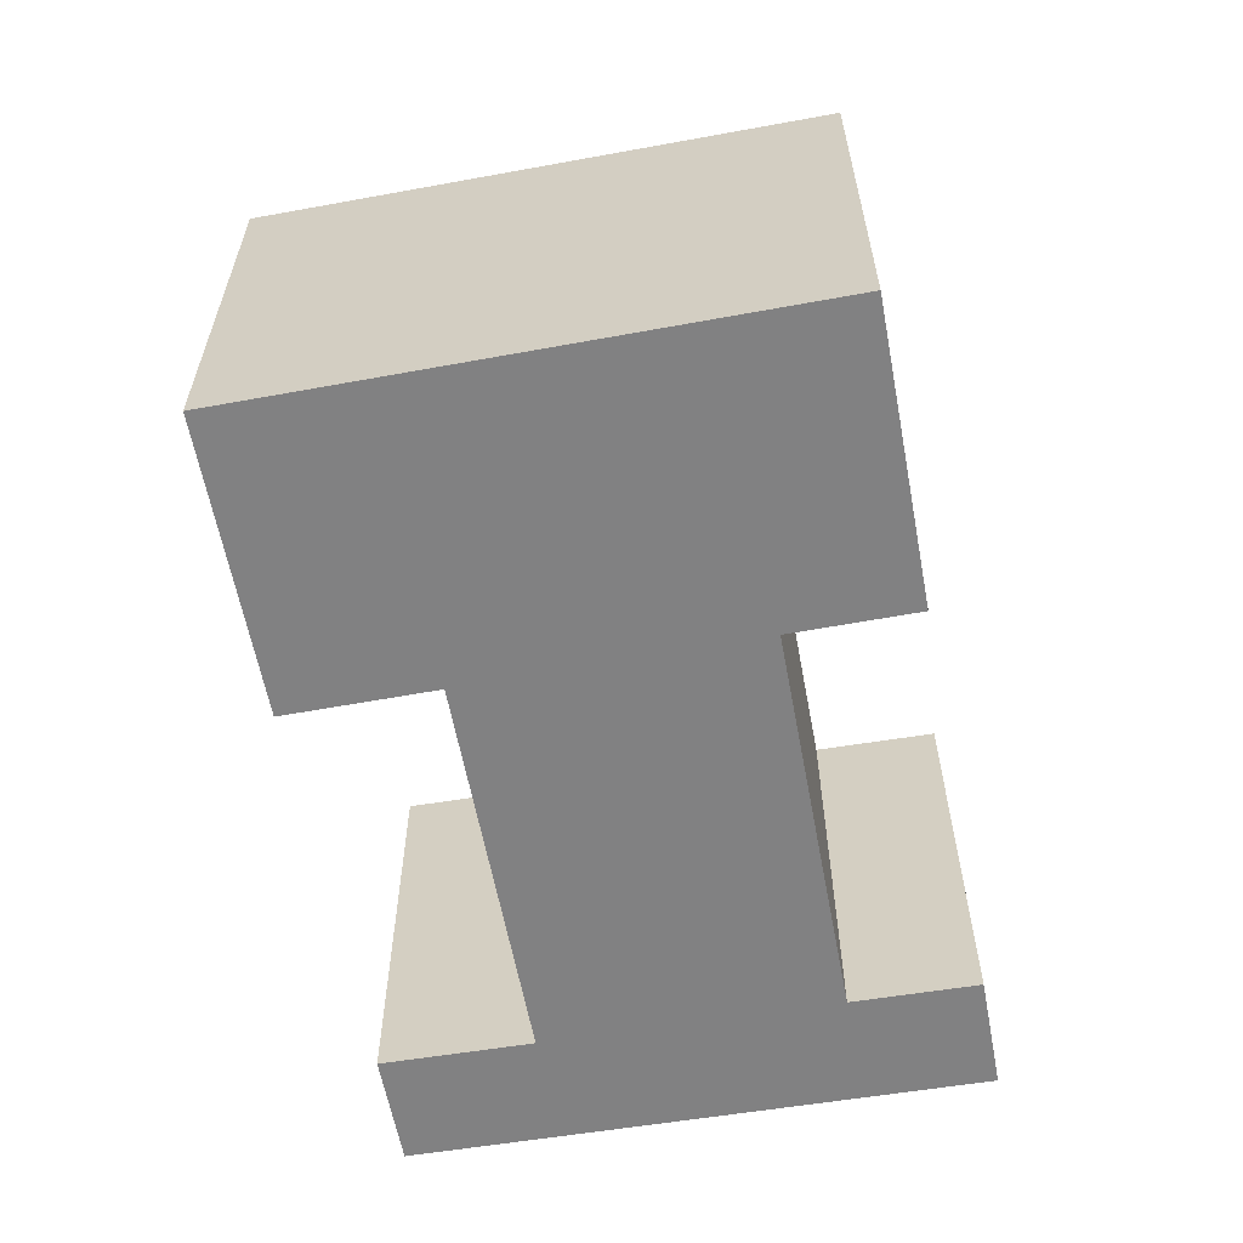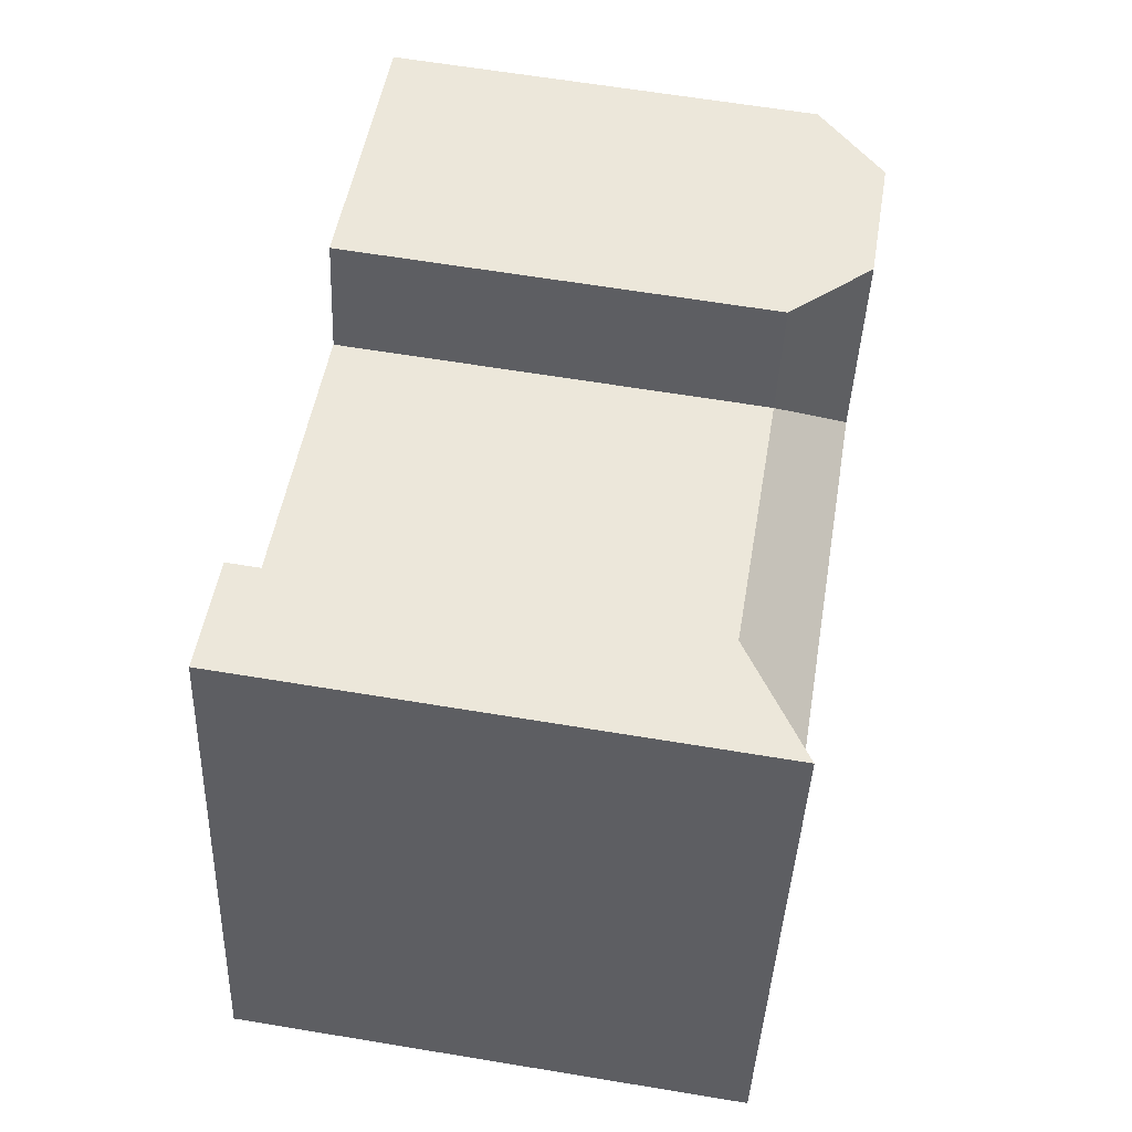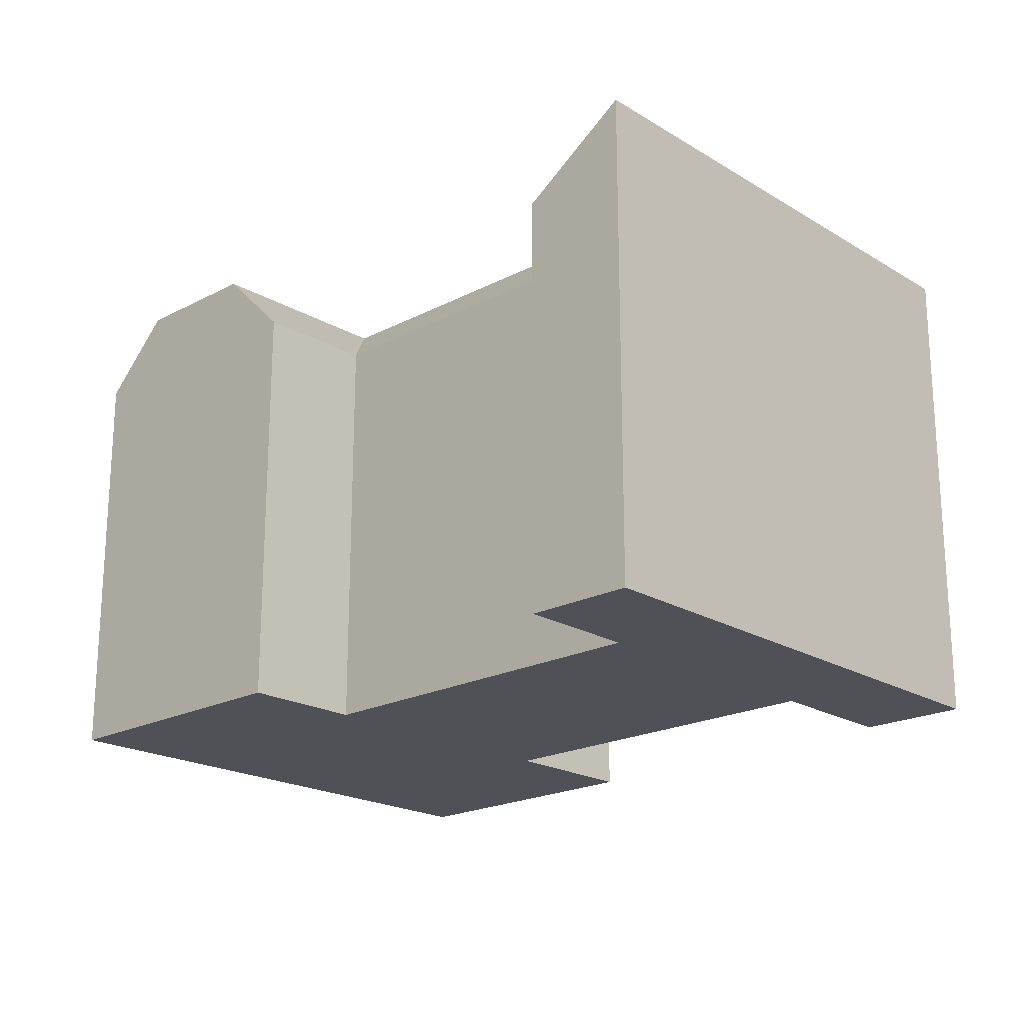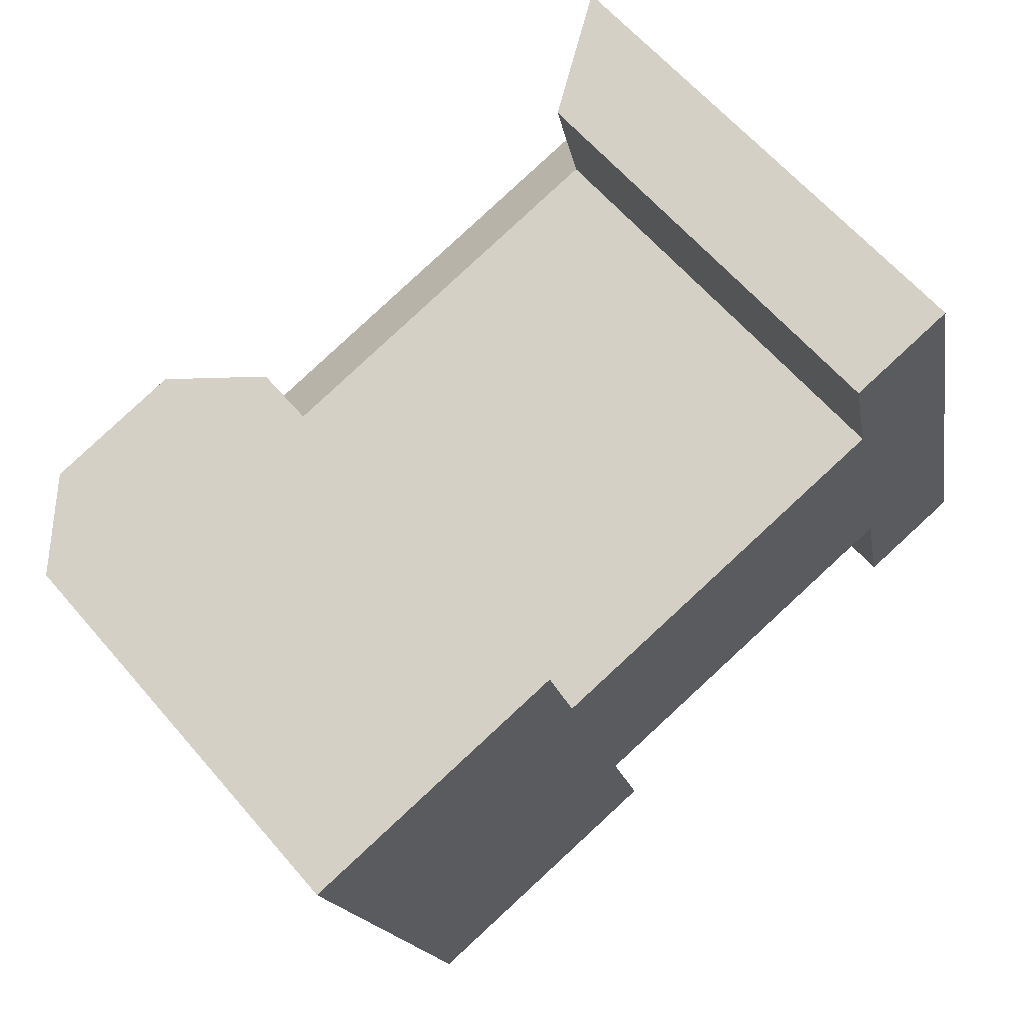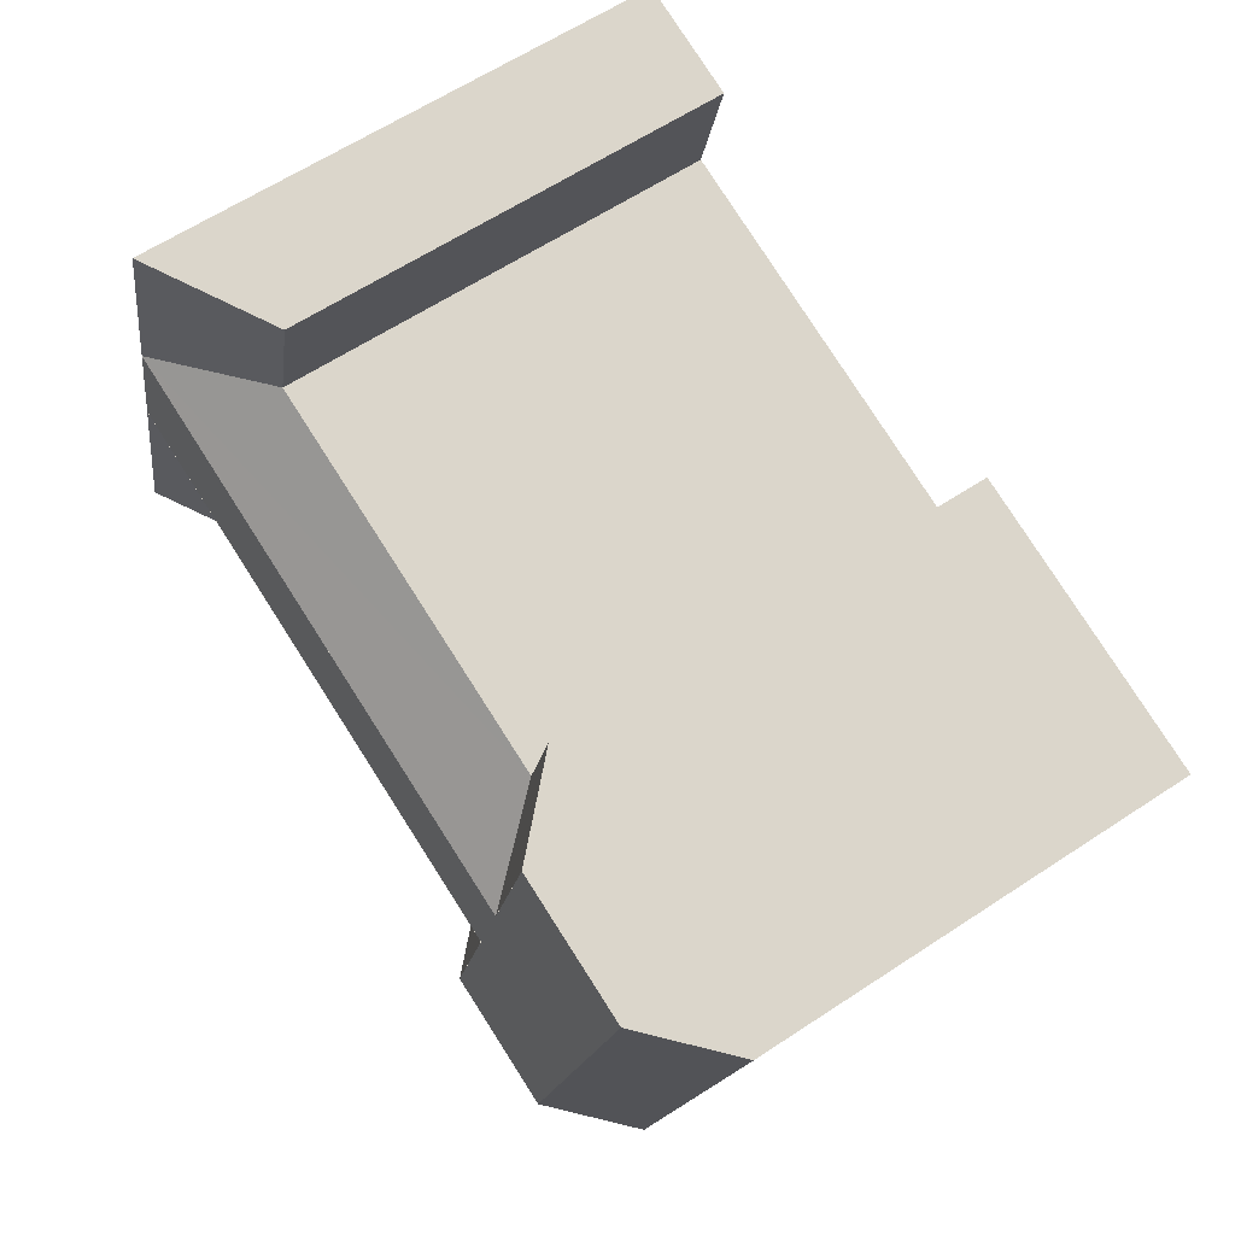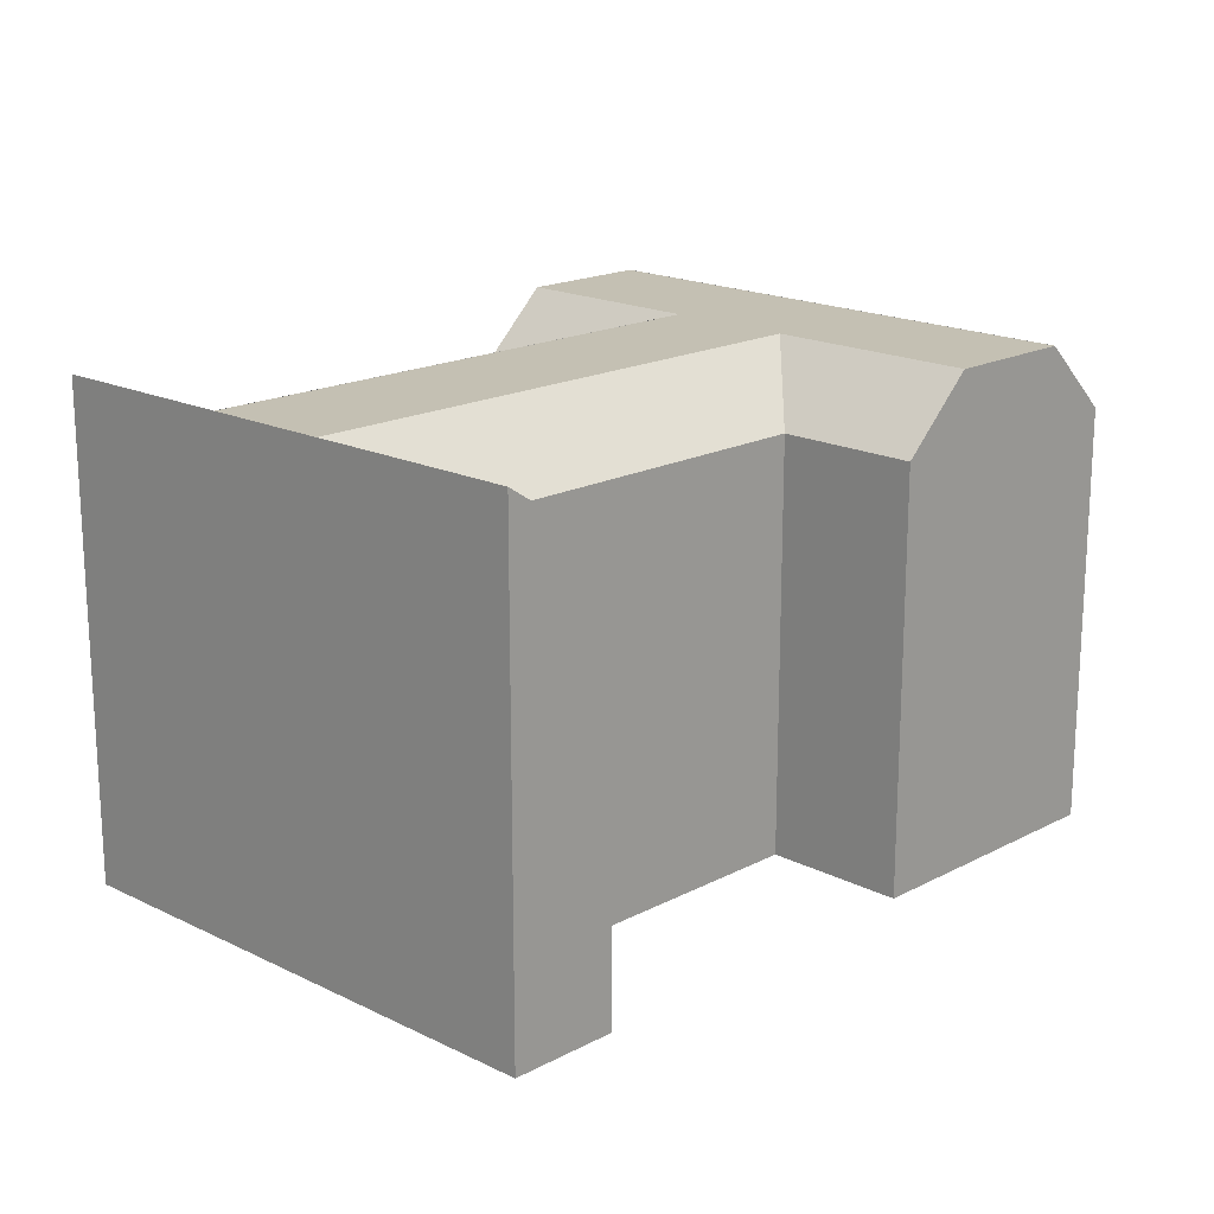
<metadata>
{"format":"obj","ext":"obj","renderer":"f3d","projection":"perspective","resolution":1024,"background":"white","views":[{"elev":-60.5,"azim":-93.9,"up":"+Y"},{"elev":63.4,"azim":99.5,"up":"+Z"},{"elev":-20.4,"azim":29.0,"up":"+Y"},{"elev":62.7,"azim":-40.6,"up":"+Z"},{"elev":61.9,"azim":-123.9,"up":"+Z"},{"elev":18.0,"azim":120.1,"up":"+Y"}]}
</metadata>
<code>
v  30.79 -4.884e-16 7.976
v  32.12 -1.44e-16 2.352
v  35.85 -5.687e-16 9.287
v  40.25 5.713e-16 -9.33
v  36.77 1.063e-15 -17.36
v  41.83 9.826e-16 -16.05
v  39.46 3.683e-16 -6.015
v  38.04 -1.785e-18 0.02915
v  35.18 6.516e-16 -10.64
v  37.18 -2.243e-16 3.664
v  17.86 9.262e-16 -15.13
v  14.52 1.351e-16 -2.206
v  16.21 1.389e-15 -22.68
v  9.883 1.489e-15 -24.32
v  13.07 -2.073e-16 3.386
v  9.689 -1.537e-16 2.51
v  6.521 -9.155e-07 -25.19
v  3.362 -5.333e-17 0.8709
v  0 -9.155e-07 -5.606e-23
v  19.59 1.335e-15 -21.81
v  39.46 23.29 -6.016
v  32.98 23.29 -1.283
v  38.04 23.29 0.02841
v  15.45 23.29 -5.82
v  12.07 23.29 -6.696
v  11.14 23.29 -3.083
v  3.363 23.29 0.8702
v  9.689 23.29 2.509
v  9.883 23.29 -24.32
v  13.63 23.29 -12.71
v  17.01 23.29 -11.83
v  34.4 23.29 -7.327
v  14.48 23.29 -16
v  16.21 23.29 -22.68
v  36.77 19.9 -17.36
v  40.25 23.29 -9.331
v  41.83 23.29 -16.05
v  35.18 19.9 -10.64
v  39.46 23.29 -6.016
v  13.63 23.29 -12.71
v  17.86 19.9 -15.13
v  17.01 23.29 -11.83
v  34.4 23.29 -7.327
v  14.52 19.9 -2.207
v  15.45 23.29 -5.82
v  12.07 23.29 -6.696
v  32.98 23.29 -1.283
v  38.04 23.29 0.02841
v  32.12 19.9 2.352
v  16.21 23.29 -22.68
v  19.59 19.9 -21.81
v  14.48 23.29 -16
v  37.18 23.29 3.663
v  35.85 23.29 9.286
v  30.79 19.9 7.975
v  11.14 23.29 -3.083
v  9.689 23.29 2.509
v  13.07 19.9 3.385
v  0.0004238 19.9 -0.0006294
v  9.883 23.29 -24.32
v  6.521 19.9 -25.19
v  3.363 23.29 0.8702
g defaultobject
f 1 2 3
f 4 5 6
f 5 4 7
f 5 7 8
f 5 8 9
f 9 8 10
f 9 10 3
f 9 3 2
f 9 2 11
f 11 2 12
f 11 12 13
f 13 12 14
f 14 12 15
f 14 15 16
f 14 16 17
f 17 16 18
f 17 18 19
f 13 20 11
f 21 22 23
f 22 21 24
f 24 21 25
f 26 27 28
f 27 26 29
f 29 26 25
f 29 25 30
f 30 25 31
f 31 25 32
f 32 25 21
f 29 30 33
f 29 33 34
f 35 36 37
f 36 35 38
f 36 38 39
f 40 38 41
f 38 40 39
f 39 40 42
f 39 42 43
f 44 45 46
f 45 44 47
f 47 44 48
f 48 44 49
f 50 41 51
f 41 50 52
f 41 52 40
f 49 53 48
f 53 49 54
f 54 49 55
f 56 44 46
f 44 56 57
f 44 57 58
f 59 60 61
f 60 59 62
f 37 4 6
f 4 37 7
f 7 37 21
f 21 37 36
f 21 36 39
f 10 54 3
f 54 10 8
f 54 8 23
f 54 23 53
f 53 23 48
f 7 23 8
f 23 7 21
f 29 62 27
f 62 29 60
f 18 59 19
f 59 18 27
f 59 27 62
f 59 17 19
f 17 59 61
f 61 14 17
f 14 61 29
f 29 61 60
f 16 27 18
f 27 16 28
f 29 13 14
f 13 29 34
f 38 5 9
f 5 38 35
f 35 6 5
f 6 35 37
f 34 20 13
f 20 34 51
f 51 34 50
f 20 41 11
f 41 20 51
f 32 42 31
f 42 32 43
f 41 9 11
f 9 41 38
f 45 22 24
f 22 45 47
f 2 44 12
f 44 2 49
f 3 55 1
f 55 3 54
f 55 2 1
f 2 55 49
f 12 58 15
f 58 12 44
f 58 16 15
f 16 58 28
f 28 58 57

</code>
